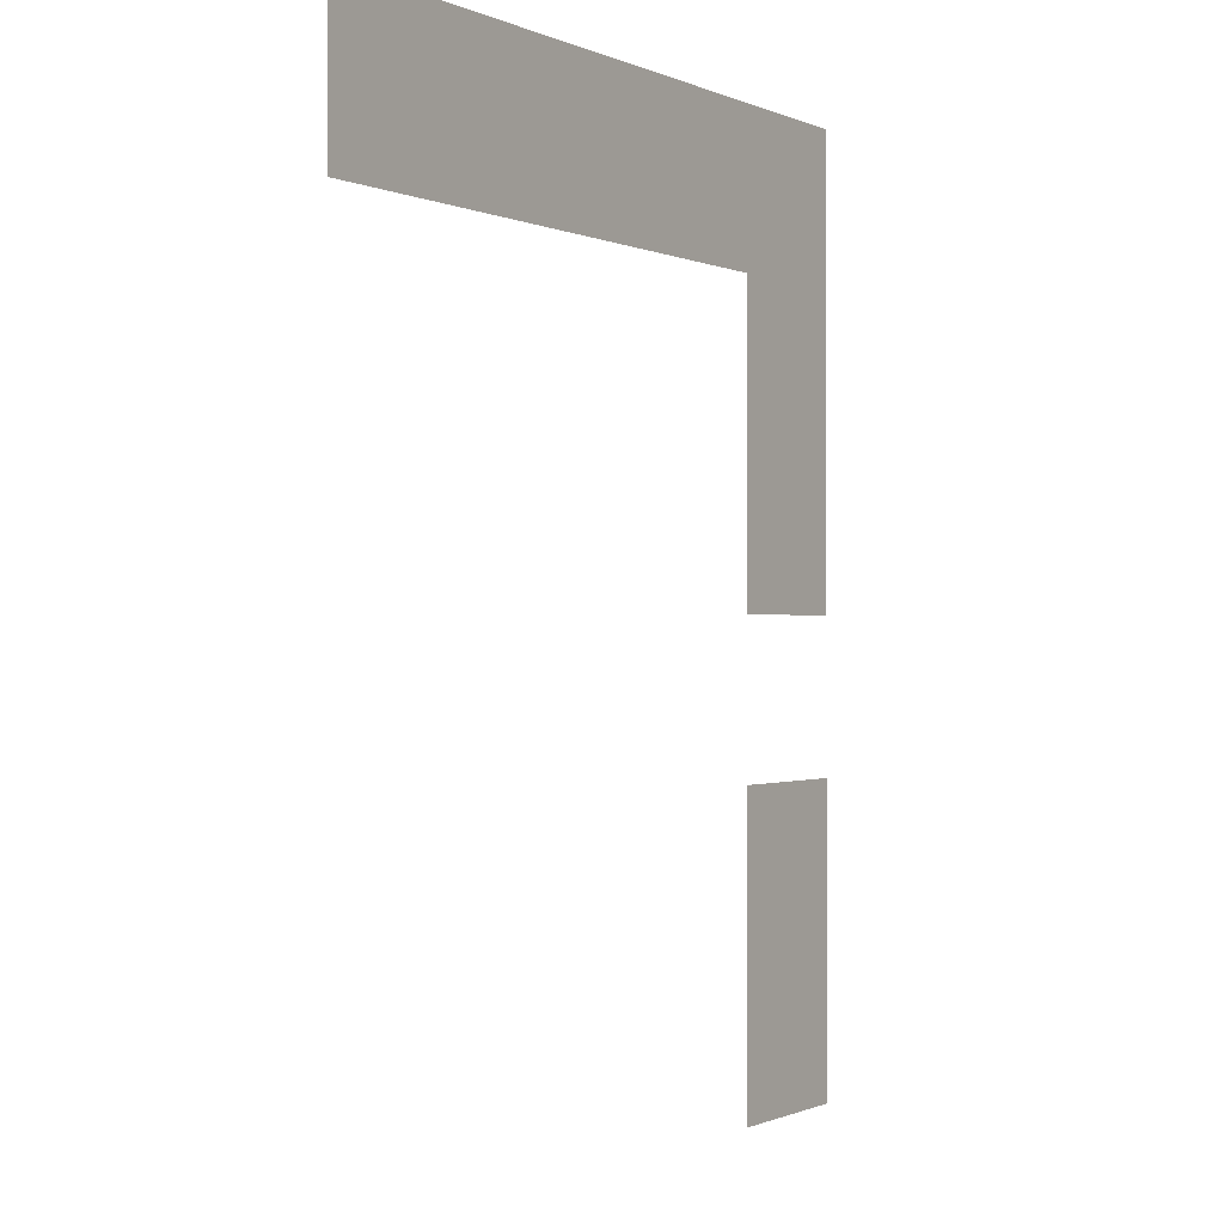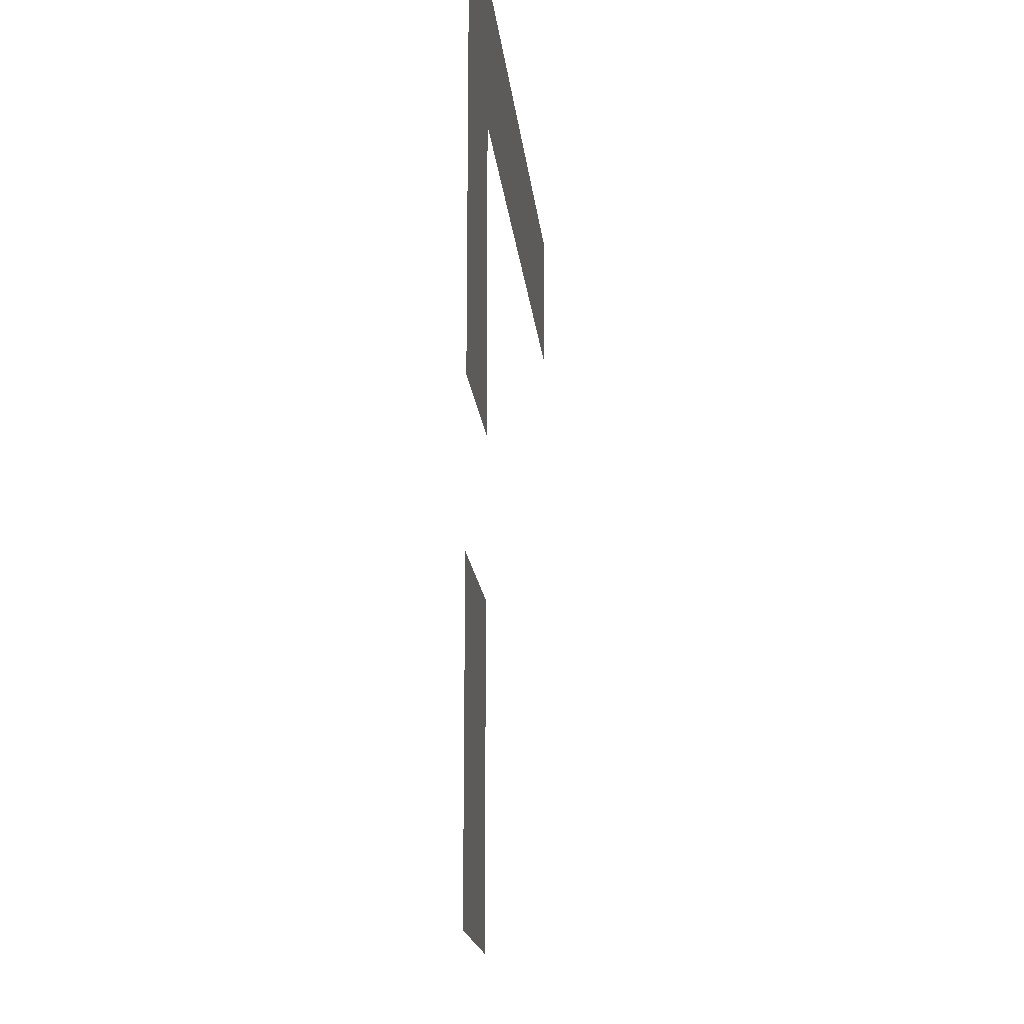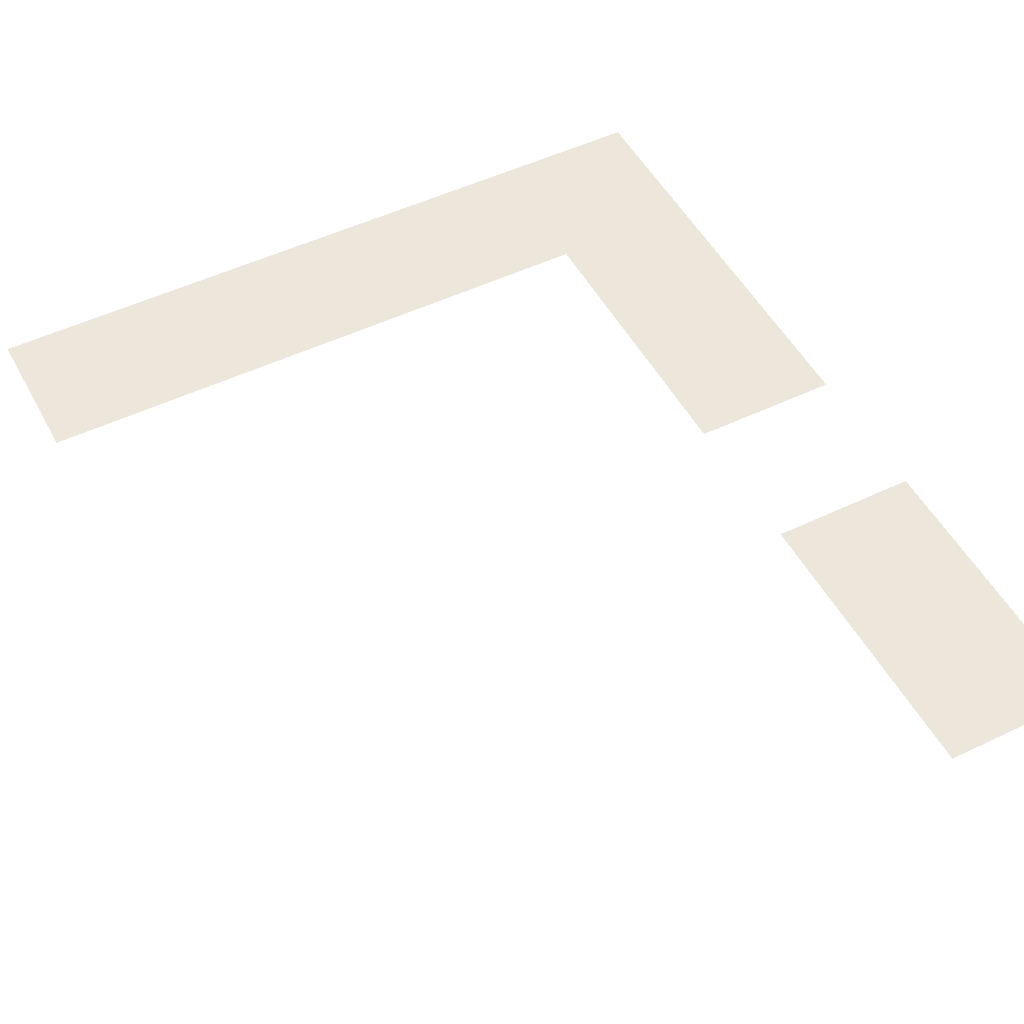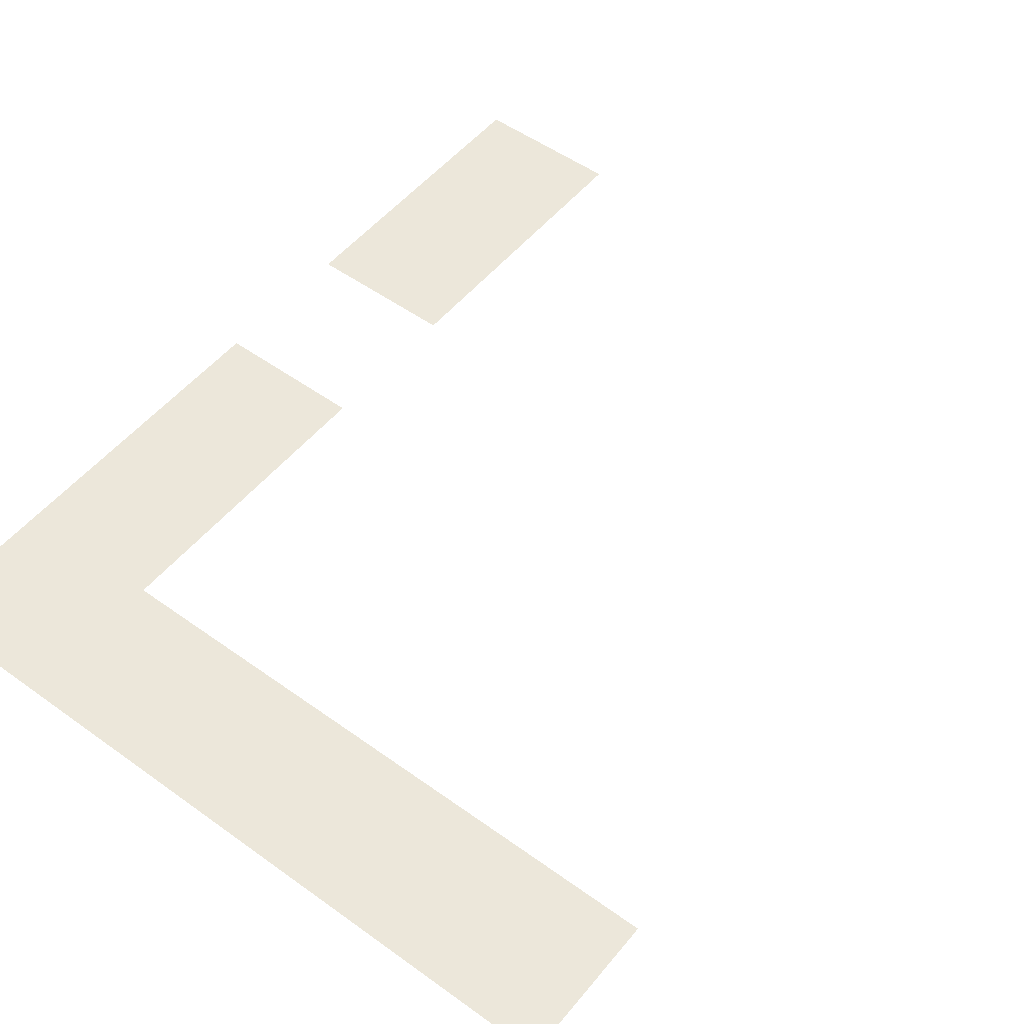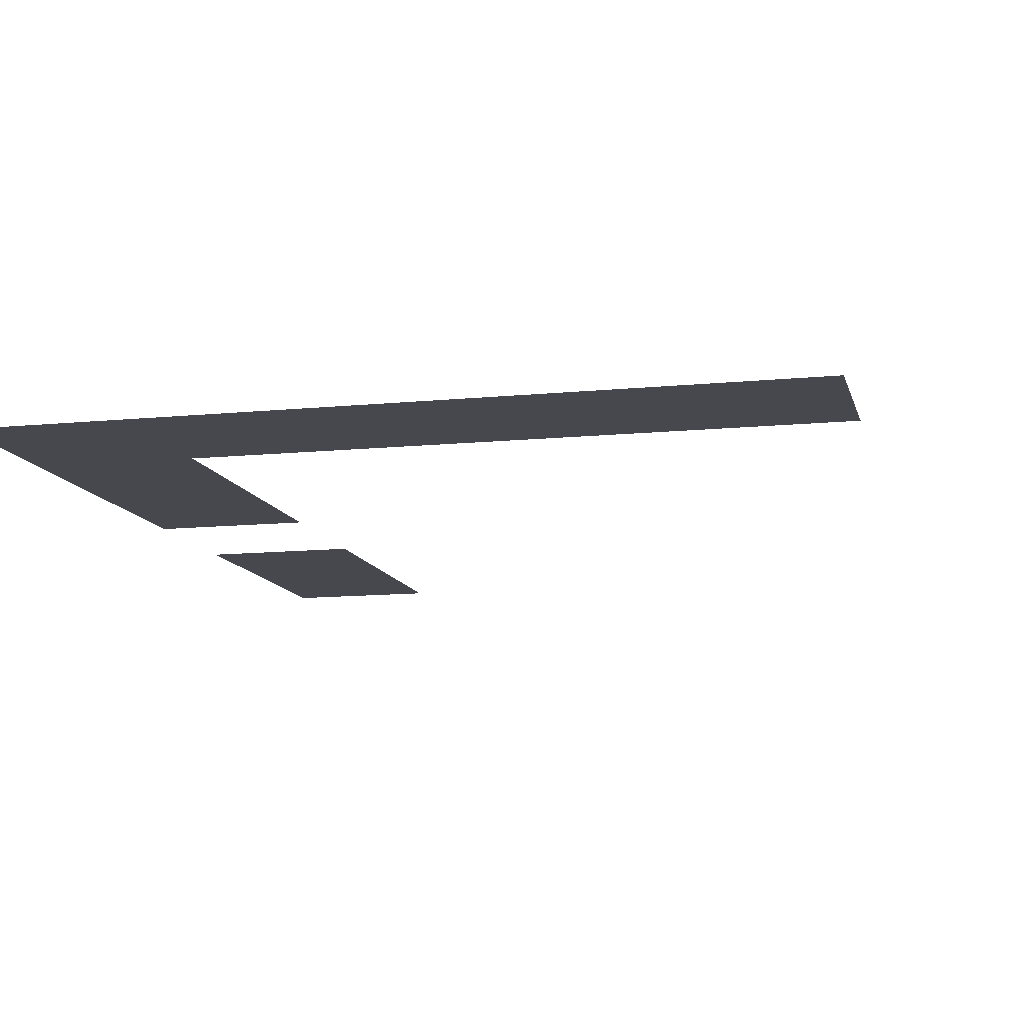
<metadata>
{"format":"obj","ext":"obj","renderer":"f3d","projection":"perspective","resolution":1024,"background":"white","views":[{"elev":-0.6,"azim":-58.1,"up":"+Y"},{"elev":-17.5,"azim":95.7,"up":"+Y"},{"elev":50.9,"azim":-27.6,"up":"+Z"},{"elev":51.7,"azim":-142.0,"up":"+Z"},{"elev":-11.7,"azim":-166.4,"up":"+Z"}]}
</metadata>
<code>
v -800 -720 0
v -816 -720 0
v -816 -704 0
v -800 -704 0
v -816 -720 0
v -832 -720 0
v -832 -704 0
v -816 -704 0
v -832 -720 0
v -848 -720 0
v -848 -704 0
v -832 -704 0
v -848 -720 0
v -864 -720 0
v -864 -704 0
v -848 -704 0
v -864 -720 0
v -880 -720 0
v -880 -704 0
v -864 -704 0
v -800 -736 0
v -816 -736 0
v -816 -720 0
v -800 -720 0
v -800 -752 0
v -816 -752 0
v -816 -736 0
v -800 -736 0
v -800 -784 0
v -816 -784 0
v -816 -768 0
v -800 -768 0
v -800 -800 0
v -816 -800 0
v -816 -784 0
v -800 -784 0
g Lvl1_mesh_0005
f 1 2 3 4
f 5 6 7 8
f 9 10 11 12
f 13 14 15 16
f 17 18 19 20
f 21 22 23 24
f 25 26 27 28
f 29 30 31 32
f 33 34 35 36

</code>
